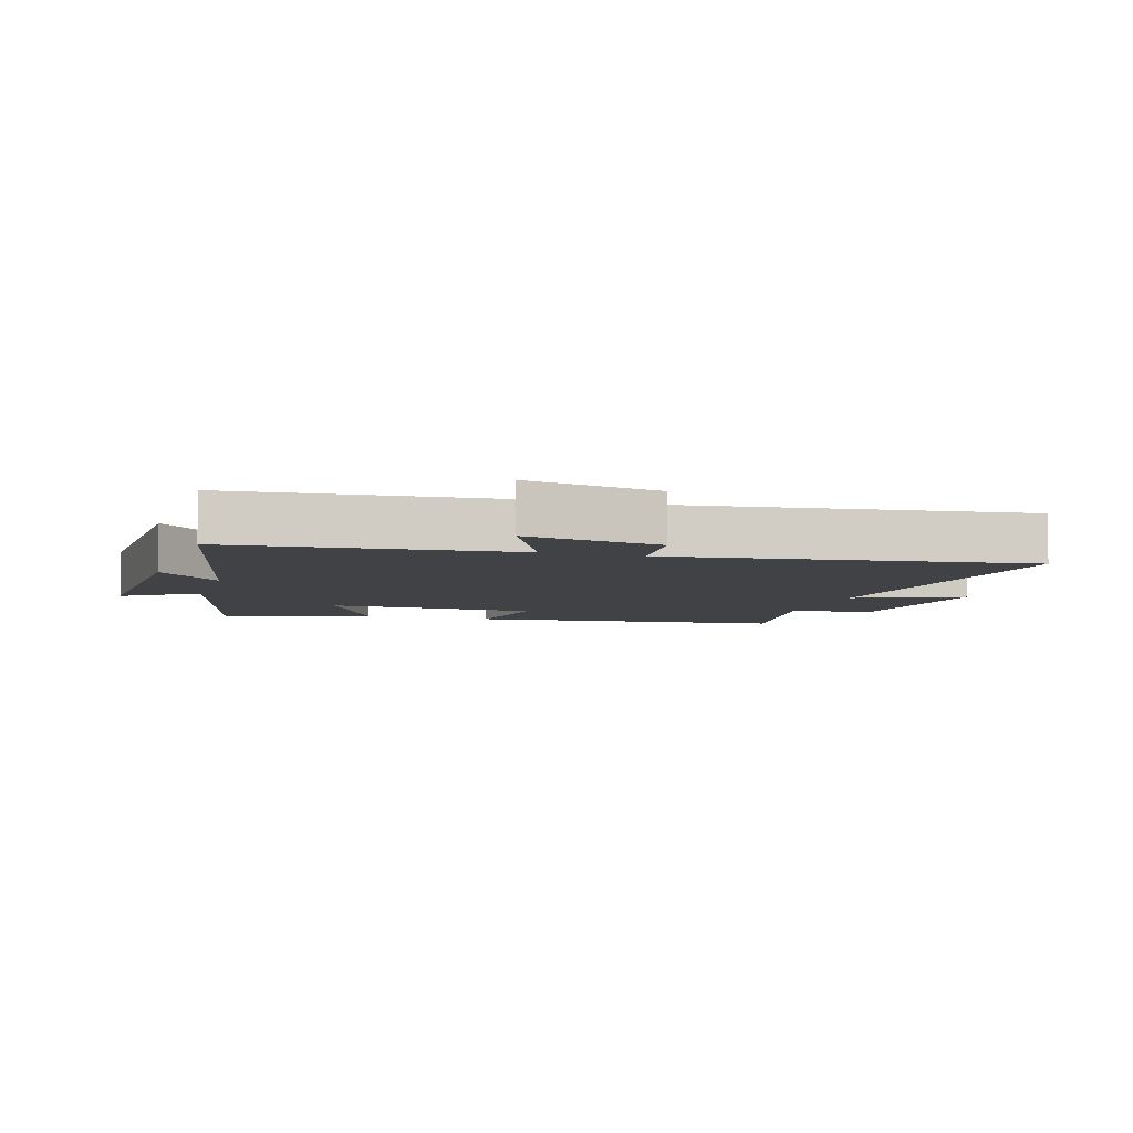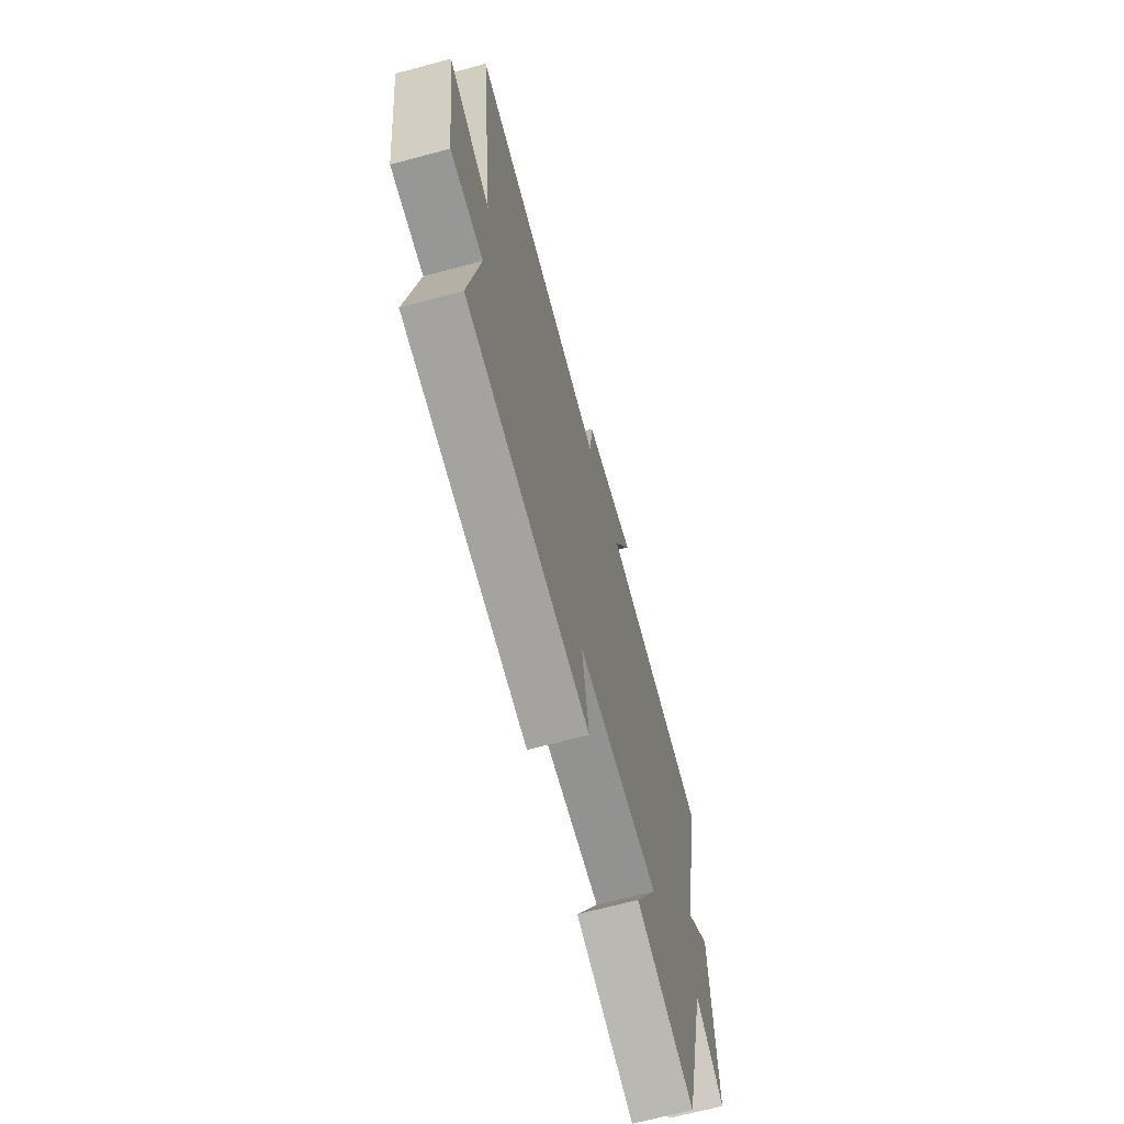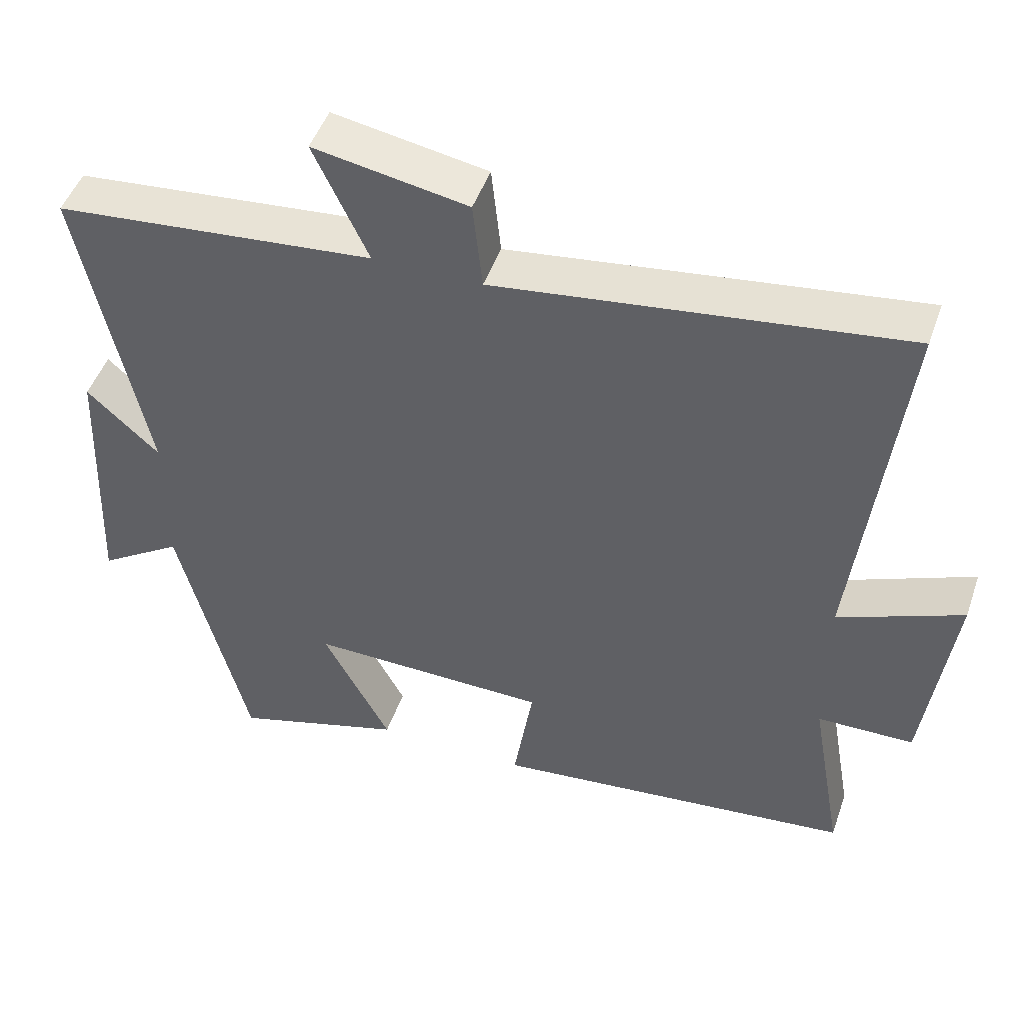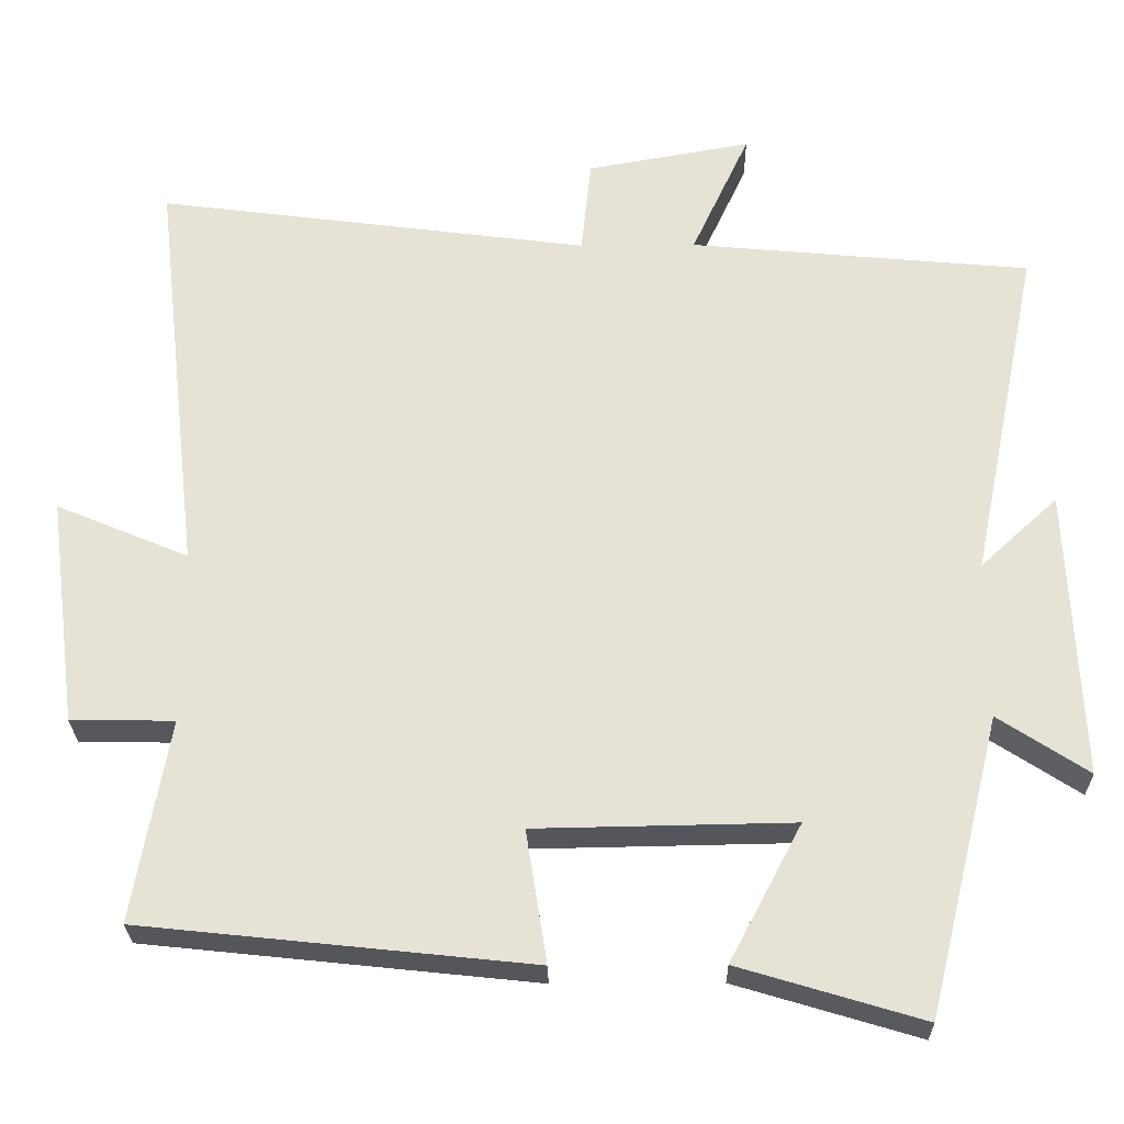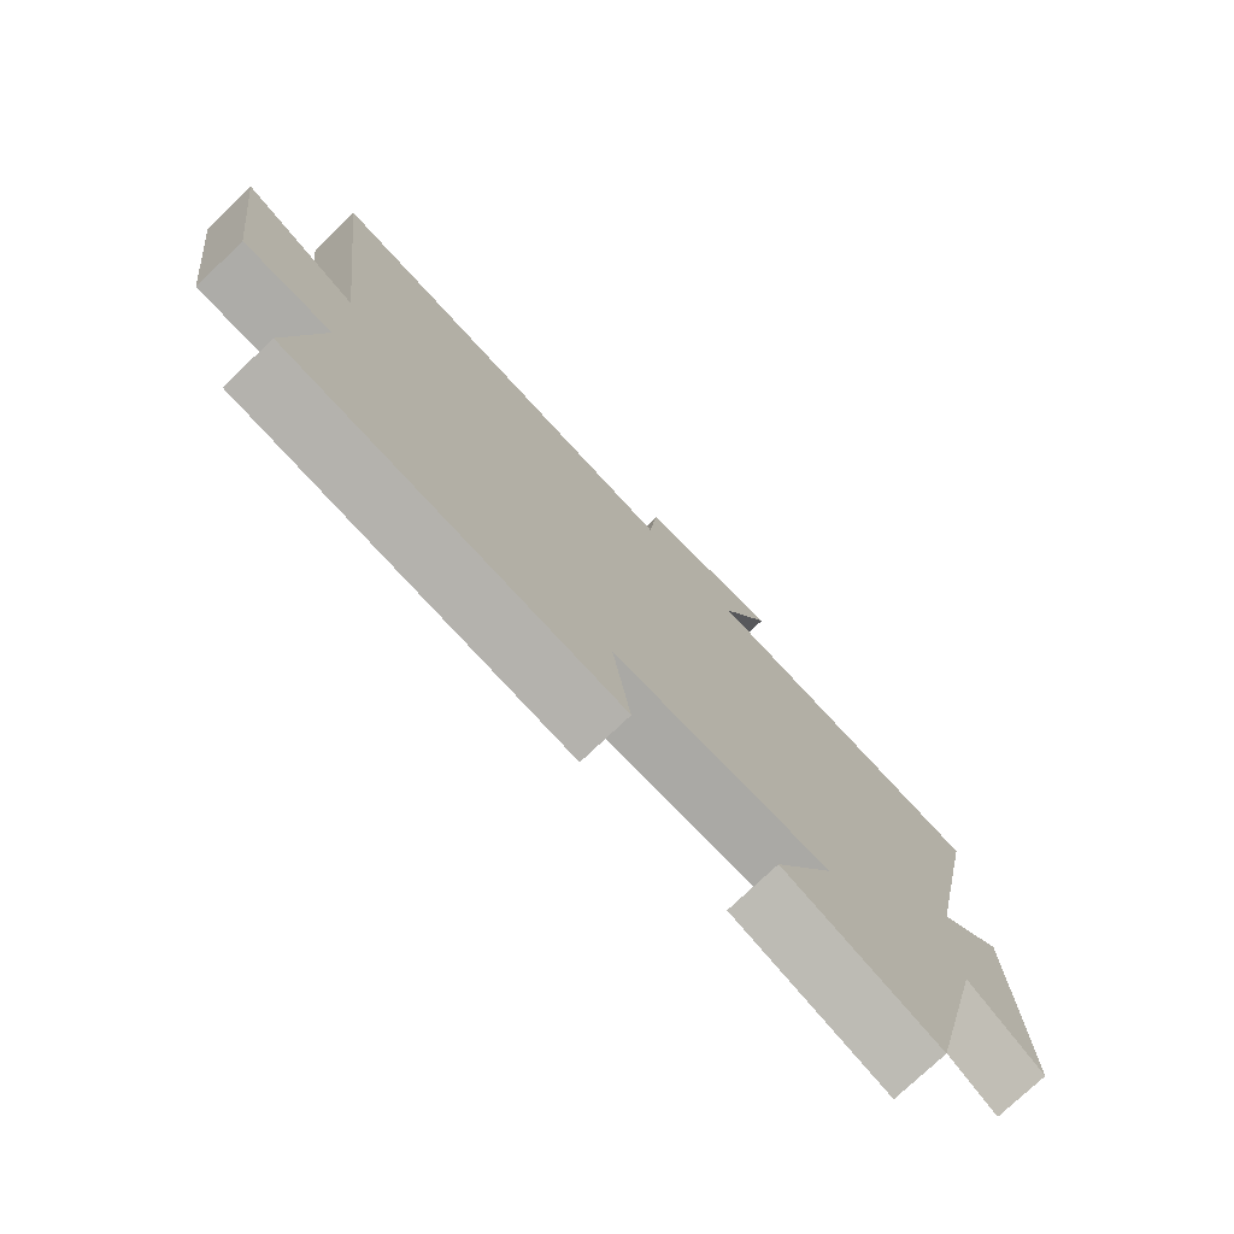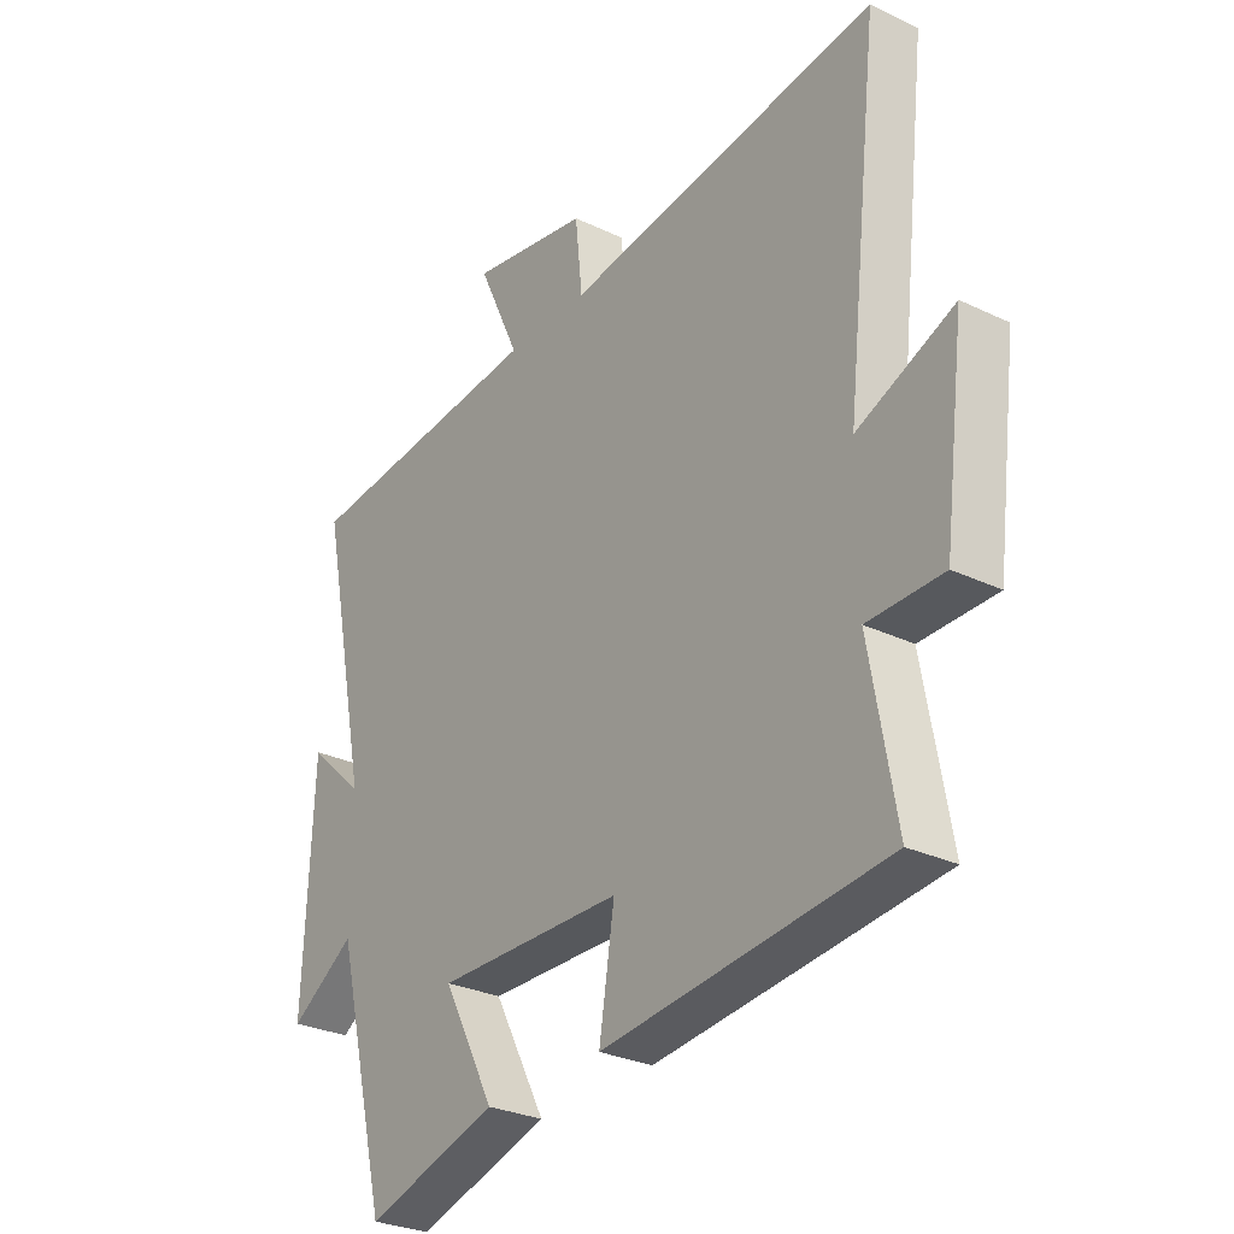
<metadata>
{"format":"obj","ext":"obj","renderer":"f3d","projection":"perspective","resolution":1024,"background":"white","views":[{"elev":-6.3,"azim":-16.8,"up":"+Y"},{"elev":-67.3,"azim":105.1,"up":"+Z"},{"elev":48.1,"azim":18.9,"up":"+Z"},{"elev":-26.4,"azim":-179.2,"up":"+Z"},{"elev":-76.1,"azim":133.6,"up":"+Z"},{"elev":-28.8,"azim":54.5,"up":"+Z"}]}
</metadata>
<code>
v 0.561 0.07 0.573
v 0.5 0.07 0.04
v 0.671 0.07 0.112
v 0.633 0.07 -0.184
v 0.5 0.07 -0.186
v 0.546 0.07 -0.447
v 0.044 0.07 -0.5
v 0.071 0.07 -0.329
v -0.261 0.07 -0.323
v -0.168 0.07 -0.5
v -0.405 0.07 -0.571
v -0.5 0.07 -0.186
v -0.616 0.07 -0.262
v -0.6 0.07 0.112
v -0.5 0.07 0.02
v -0.59 0.07 0.459
v -0.149 0.07 0.5
v -0.224 0.07 0.662
v -0.012 0.07 0.624
v 0.001 0.07 0.5
v 0.561 0 0.573
v 0.5 0 0.04
v 0.671 0 0.112
v 0.633 0 -0.184
v 0.5 0 -0.186
v 0.546 0 -0.447
v 0.044 0 -0.5
v 0.071 0 -0.329
v -0.261 0 -0.323
v -0.168 0 -0.5
v -0.405 0 -0.571
v -0.5 0 -0.186
v -0.616 0 -0.262
v -0.6 0 0.112
v -0.5 0 0.02
v -0.59 0 0.459
v -0.149 0 0.5
v -0.224 0 0.662
v -0.012 0 0.624
v 0.001 0 0.5
f 17 18 19 20
f 15 16 17 20
f 15 20 1 2
f 12 13 14 15
f 12 15 2
f 9 10 11 12
f 8 9 12 2
f 5 6 7 8
f 5 8 2 3
f 3 4 5
f 40 39 38 37
f 40 37 36 35
f 22 21 40 35
f 35 34 33 32
f 22 35 32
f 32 31 30 29
f 22 32 29 28
f 28 27 26 25
f 23 22 28 25
f 25 24 23
f 1 21 22 2
f 2 22 23 3
f 3 23 24 4
f 4 24 25 5
f 5 25 26 6
f 6 26 27 7
f 7 27 28 8
f 8 28 29 9
f 9 29 30 10
f 10 30 31 11
f 11 31 32 12
f 12 32 33 13
f 13 33 34 14
f 14 34 35 15
f 15 35 36 16
f 16 36 37 17
f 17 37 38 18
f 18 38 39 19
f 19 39 40 20
f 20 40 21 1

</code>
